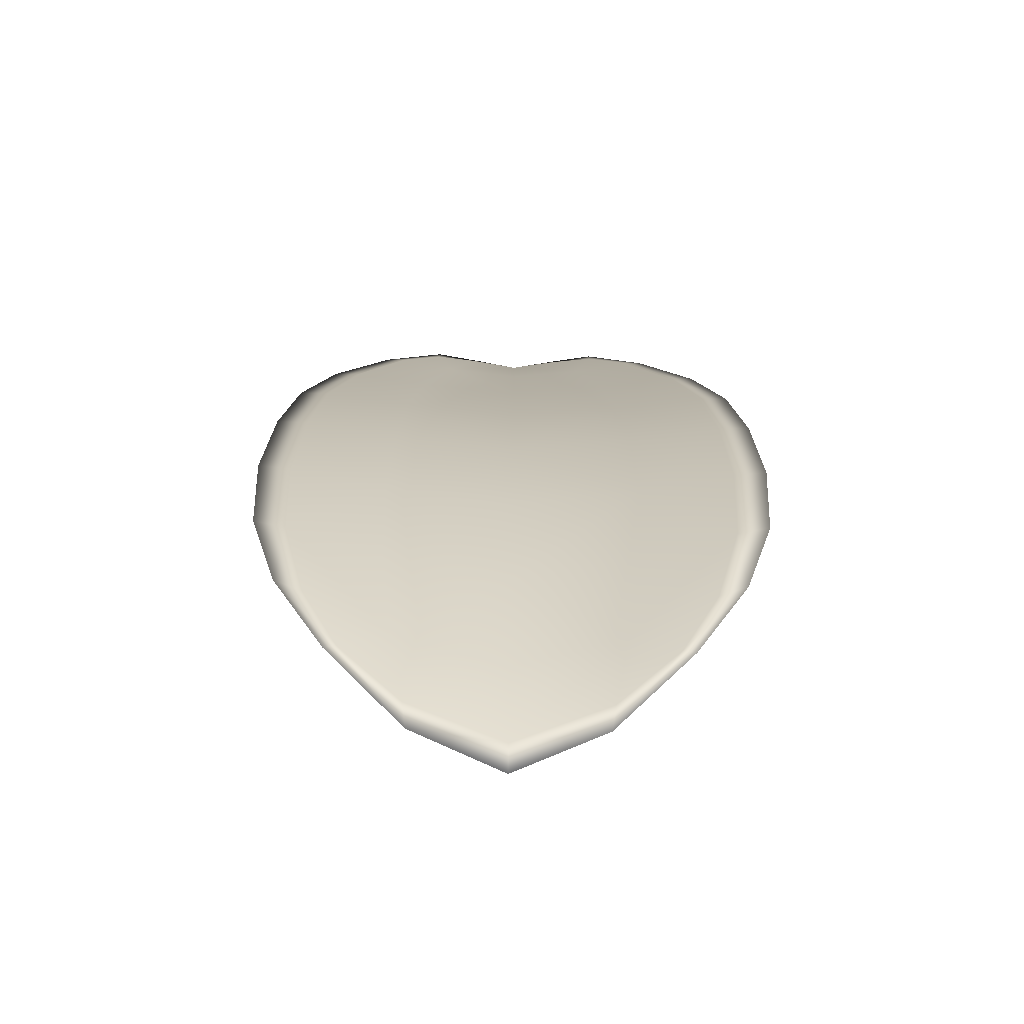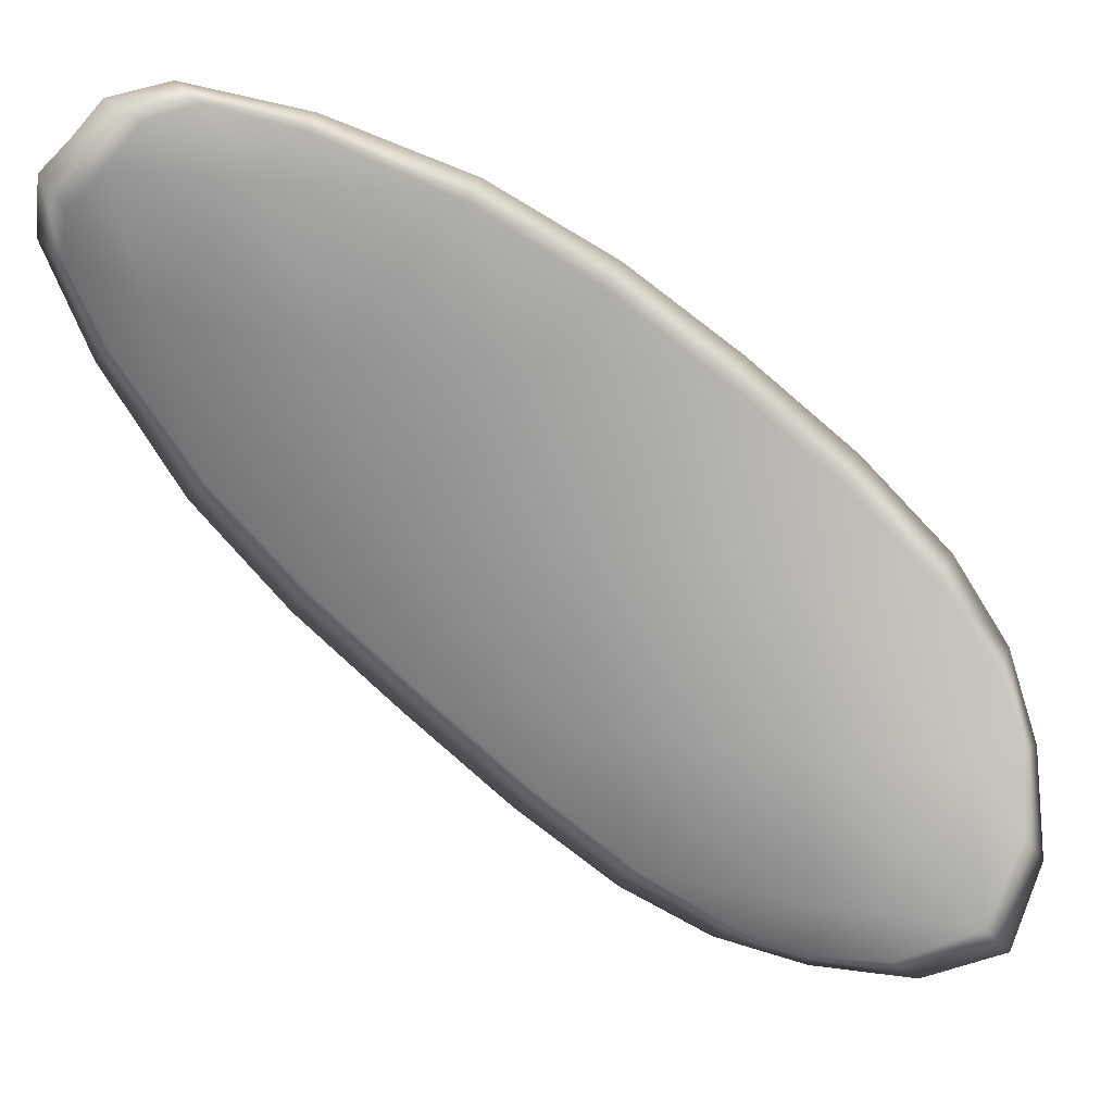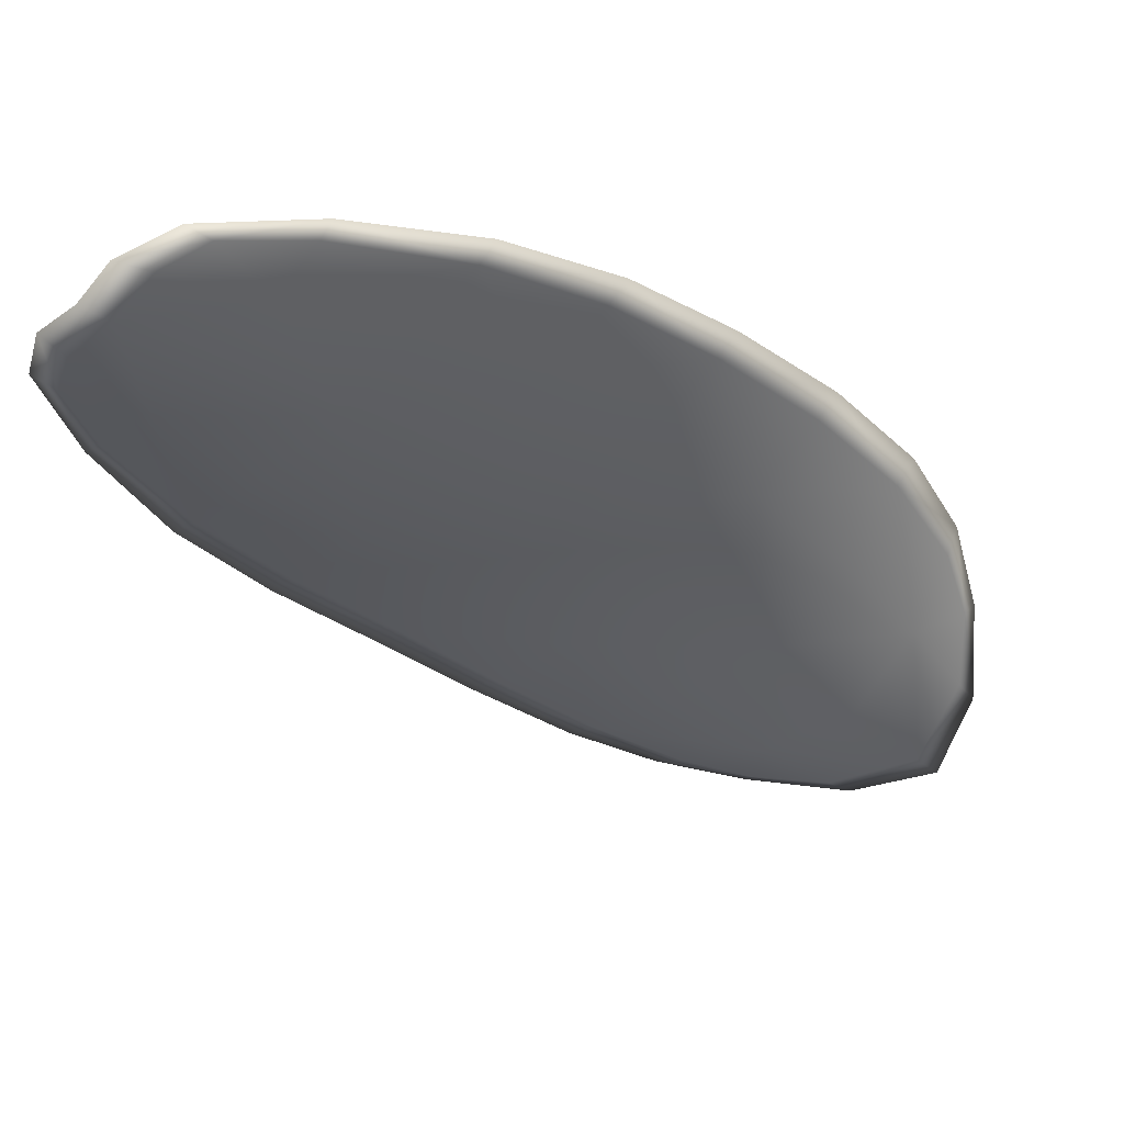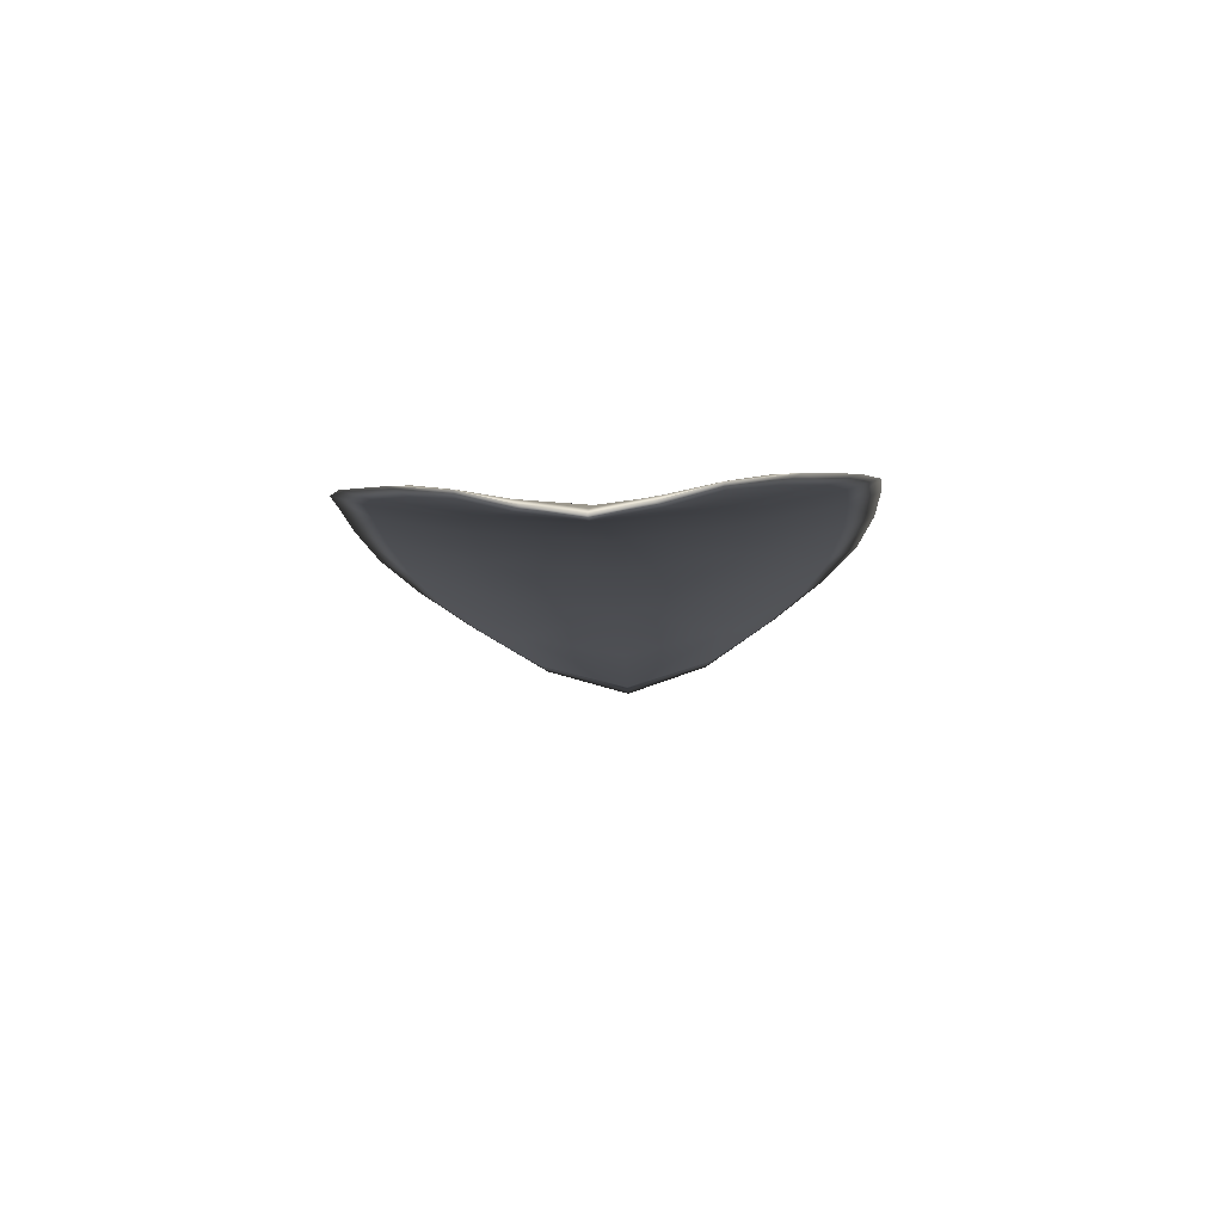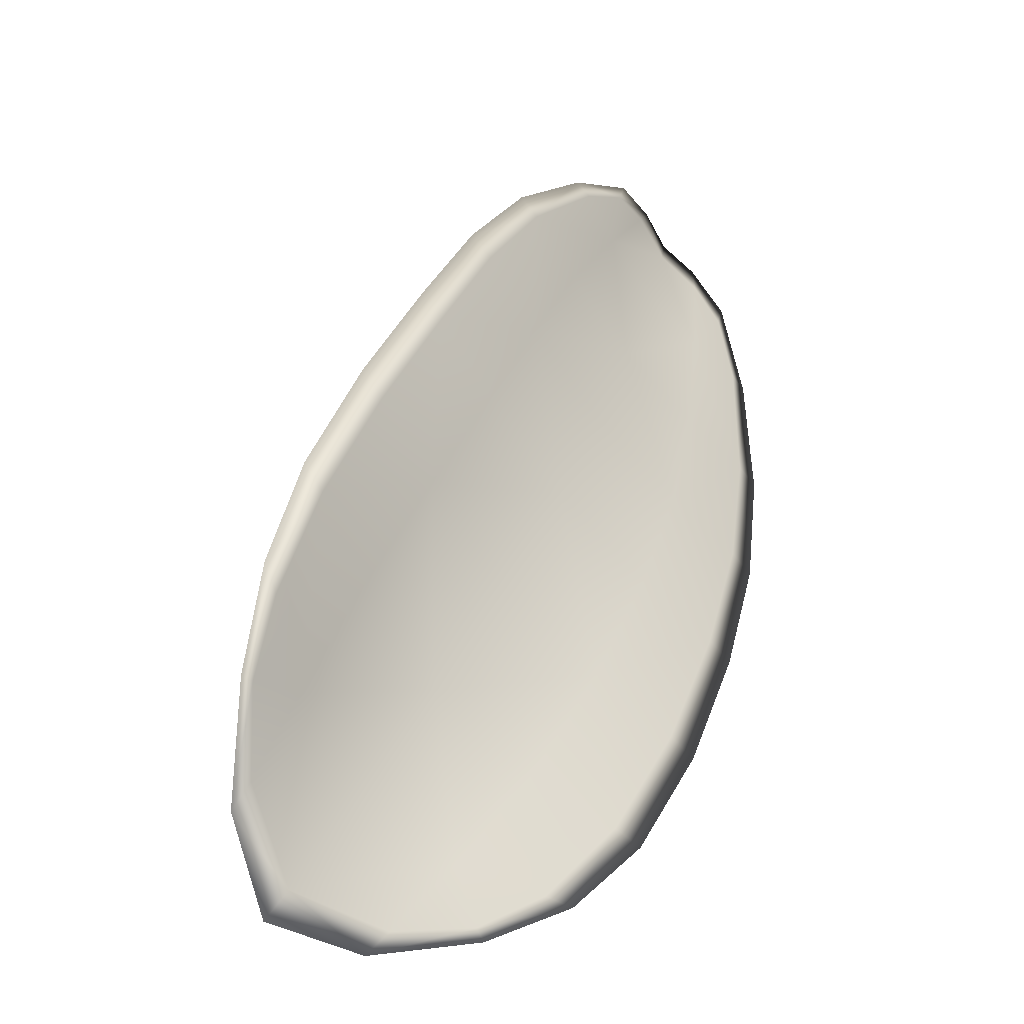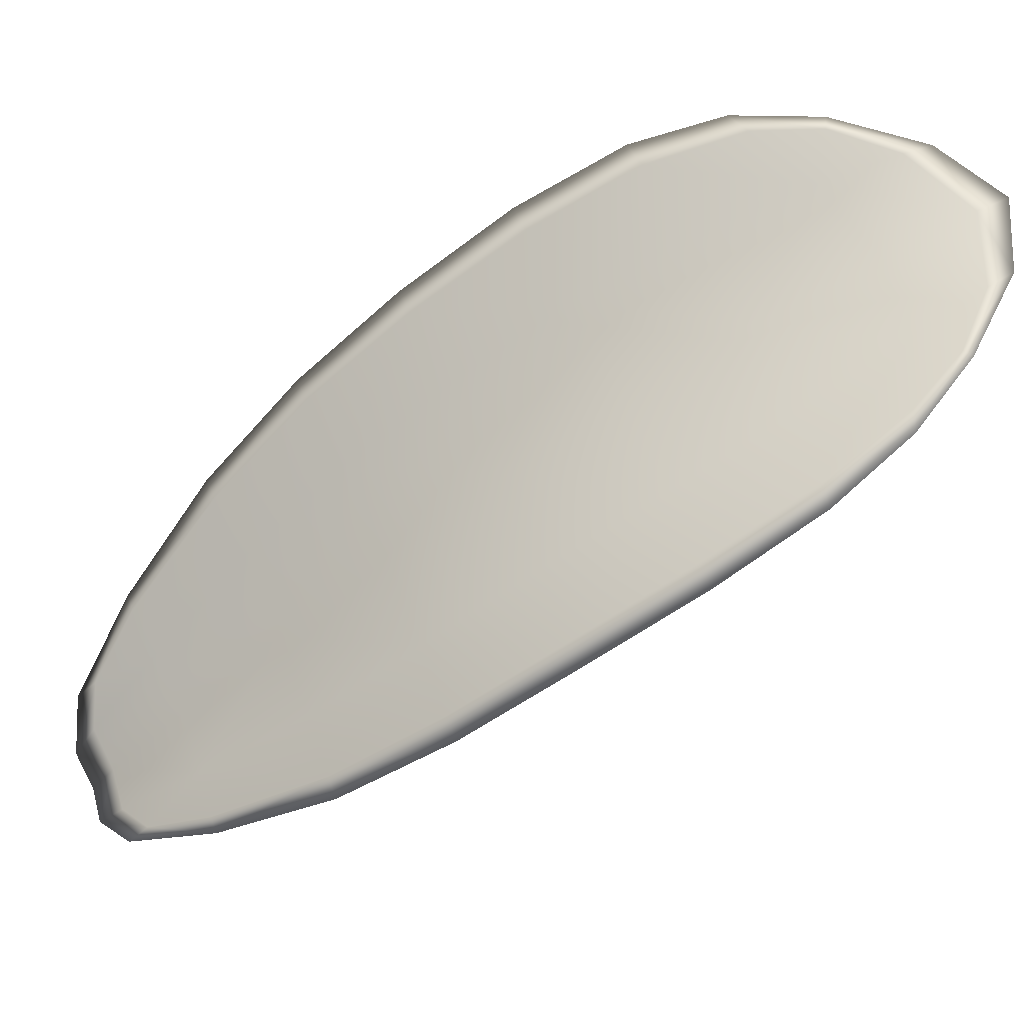
<metadata>
{"format":"obj","ext":"obj","renderer":"f3d","projection":"perspective","resolution":1024,"background":"white","views":[{"elev":47.4,"azim":136.0,"up":"+Y"},{"elev":-0.3,"azim":18.4,"up":"+Z"},{"elev":28.8,"azim":4.8,"up":"+Z"},{"elev":-35.2,"azim":-42.4,"up":"+Y"},{"elev":-6.4,"azim":151.8,"up":"+Z"},{"elev":60.0,"azim":23.0,"up":"+Y"}]}
</metadata>
<code>
v -2.382 0.7826 -1.239
v -2.384 0.7824 -1.241
v -2.386 0.7814 -1.238
v -2.384 0.7817 -1.236
v -2.383 0.7821 -1.234
v -2.381 0.783 -1.237
v -2.381 0.7832 -1.238
v -2.381 0.7832 -1.24
v -2.382 0.783 -1.243
v -2.386 0.7826 -1.242
v -2.388 0.7829 -1.243
v -2.39 0.782 -1.241
v -2.388 0.7816 -1.24
v -2.384 0.7831 -1.243
v -2.386 0.7831 -1.243
v -2.395 0.7767 -1.233
v -2.397 0.7769 -1.235
v -2.398 0.7747 -1.232
v -2.397 0.7745 -1.231
v -2.395 0.7744 -1.229
v -2.393 0.7766 -1.231
v -2.391 0.7785 -1.234
v -2.393 0.7787 -1.236
v -2.395 0.7789 -1.237
v -2.391 0.7768 -1.229
v -2.393 0.7746 -1.227
v -2.392 0.7748 -1.226
v -2.39 0.777 -1.228
v -2.387 0.779 -1.23
v -2.389 0.7787 -1.231
v -2.386 0.7804 -1.234
v -2.388 0.7801 -1.236
v -2.385 0.7808 -1.232
v -2.391 0.7803 -1.238
v -2.392 0.7807 -1.239
v -2.398 0.7723 -1.228
v -2.4 0.7725 -1.229
v -2.4 0.7711 -1.227
v -2.4 0.7705 -1.226
v -2.399 0.7704 -1.225
v -2.397 0.7722 -1.227
v -2.396 0.7723 -1.226
v -2.398 0.7706 -1.224
v -2.397 0.7712 -1.224
v -2.395 0.7725 -1.224
v -2.382 0.7824 -1.239
v -2.384 0.7821 -1.241
v -2.382 0.7828 -1.243
v -2.381 0.783 -1.24
v -2.381 0.7831 -1.238
v -2.381 0.7828 -1.237
v -2.383 0.782 -1.234
v -2.384 0.7814 -1.236
v -2.386 0.7811 -1.239
v -2.386 0.7823 -1.242
v -2.388 0.7827 -1.243
v -2.386 0.783 -1.244
v -2.384 0.7829 -1.244
v -2.388 0.7814 -1.24
v -2.39 0.7819 -1.242
v -2.395 0.7765 -1.233
v -2.397 0.7767 -1.235
v -2.395 0.7788 -1.237
v -2.393 0.7784 -1.236
v -2.391 0.7783 -1.234
v -2.393 0.7763 -1.231
v -2.395 0.7742 -1.229
v -2.397 0.7743 -1.231
v -2.398 0.7746 -1.232
v -2.391 0.7765 -1.229
v -2.389 0.7785 -1.231
v -2.387 0.7789 -1.23
v -2.389 0.7768 -1.228
v -2.392 0.7747 -1.226
v -2.393 0.7744 -1.227
v -2.386 0.7802 -1.234
v -2.388 0.7799 -1.236
v -2.385 0.7806 -1.232
v -2.391 0.7801 -1.238
v -2.392 0.7805 -1.239
v -2.398 0.7721 -1.228
v -2.4 0.7723 -1.229
v -2.397 0.7719 -1.227
v -2.399 0.7702 -1.225
v -2.4 0.7704 -1.226
v -2.4 0.771 -1.227
v -2.396 0.7721 -1.226
v -2.395 0.7724 -1.225
v -2.397 0.771 -1.224
v -2.398 0.7704 -1.224
v -2.4 0.7725 -1.229
v -2.4 0.7707 -1.227
v -2.399 0.7747 -1.232
v -2.4 0.771 -1.227
v -2.398 0.7699 -1.224
v -2.397 0.7707 -1.224
v -2.399 0.7697 -1.225
v -2.397 0.771 -1.224
v -2.381 0.783 -1.236
v -2.381 0.7833 -1.238
v -2.382 0.7822 -1.234
v -2.381 0.7831 -1.238
v -2.383 0.7832 -1.244
v -2.386 0.7832 -1.244
v -2.381 0.7831 -1.243
v -2.386 0.783 -1.244
v -2.389 0.7829 -1.243
v -2.391 0.7821 -1.242
v -2.4 0.7699 -1.226
v -2.395 0.7725 -1.224
v -2.392 0.7748 -1.225
v -2.38 0.7832 -1.241
v -2.384 0.7808 -1.231
v -2.387 0.7791 -1.229
v -2.393 0.7807 -1.24
v -2.395 0.7789 -1.237
v -2.397 0.7769 -1.235
v -2.389 0.777 -1.227
f 1 2 3
f 1 3 4
f 1 4 5
f 1 5 6
f 1 6 7
f 1 7 8
f 1 8 9
f 1 9 2
f 10 11 12
f 10 12 13
f 10 13 3
f 10 3 2
f 10 2 9
f 10 9 14
f 10 14 15
f 10 15 11
f 16 17 18
f 16 18 19
f 16 19 20
f 16 20 21
f 16 21 22
f 16 22 23
f 16 23 24
f 16 24 17
f 25 21 20
f 25 20 26
f 25 26 27
f 25 27 28
f 25 28 29
f 25 29 30
f 25 30 22
f 25 22 21
f 31 32 22
f 31 22 30
f 31 30 29
f 31 29 33
f 31 33 5
f 31 5 4
f 31 4 3
f 31 3 32
f 34 35 24
f 34 24 23
f 34 23 22
f 34 22 32
f 34 32 3
f 34 3 13
f 34 13 12
f 34 12 35
f 36 37 38
f 36 38 39
f 36 39 40
f 36 40 41
f 36 41 20
f 36 20 19
f 36 19 18
f 36 18 37
f 42 41 40
f 42 40 43
f 42 43 44
f 42 44 45
f 42 45 27
f 42 27 26
f 42 26 20
f 42 20 41
f 46 47 48
f 46 48 49
f 46 49 50
f 46 50 51
f 46 51 52
f 46 52 53
f 46 53 54
f 46 54 47
f 55 56 57
f 55 57 58
f 55 58 48
f 55 48 47
f 55 47 54
f 55 54 59
f 55 59 60
f 55 60 56
f 61 62 63
f 61 63 64
f 61 64 65
f 61 65 66
f 61 66 67
f 61 67 68
f 61 68 69
f 61 69 62
f 70 66 65
f 70 65 71
f 70 71 72
f 70 72 73
f 70 73 74
f 70 74 75
f 70 75 67
f 70 67 66
f 76 77 54
f 76 54 53
f 76 53 52
f 76 52 78
f 76 78 72
f 76 72 71
f 76 71 65
f 76 65 77
f 79 80 60
f 79 60 59
f 79 59 54
f 79 54 77
f 79 77 65
f 79 65 64
f 79 64 63
f 79 63 80
f 81 82 69
f 81 69 68
f 81 68 67
f 81 67 83
f 81 83 84
f 81 84 85
f 81 85 86
f 81 86 82
f 87 83 67
f 87 67 75
f 87 75 74
f 87 74 88
f 87 88 89
f 87 89 90
f 87 90 84
f 87 84 83
f 91 92 38
f 91 38 37
f 91 37 18
f 91 18 93
f 91 93 69
f 91 69 82
f 91 82 94
f 91 94 92
f 95 96 44
f 95 44 43
f 95 43 40
f 95 40 97
f 95 97 84
f 95 84 90
f 95 90 98
f 95 98 96
f 99 100 7
f 99 7 6
f 99 6 5
f 99 5 101
f 99 101 52
f 99 52 51
f 99 51 102
f 99 102 100
f 103 104 15
f 103 15 14
f 103 14 9
f 103 9 105
f 103 105 48
f 103 48 58
f 103 58 106
f 103 106 104
f 107 108 12
f 107 12 11
f 107 11 15
f 107 15 104
f 107 104 106
f 107 106 56
f 107 56 60
f 107 60 108
f 109 97 40
f 109 40 39
f 109 39 38
f 109 38 92
f 109 92 94
f 109 94 85
f 109 85 84
f 109 84 97
f 110 111 27
f 110 27 45
f 110 45 44
f 110 44 96
f 110 96 98
f 110 98 88
f 110 88 74
f 110 74 111
f 112 105 9
f 112 9 8
f 112 8 7
f 112 7 100
f 112 100 102
f 112 102 49
f 112 49 48
f 112 48 105
f 113 101 5
f 113 5 33
f 113 33 29
f 113 29 114
f 113 114 72
f 113 72 78
f 113 78 52
f 113 52 101
f 115 116 24
f 115 24 35
f 115 35 12
f 115 12 108
f 115 108 60
f 115 60 80
f 115 80 63
f 115 63 116
f 117 93 18
f 117 18 17
f 117 17 24
f 117 24 116
f 117 116 63
f 117 63 62
f 117 62 69
f 117 69 93
f 118 114 29
f 118 29 28
f 118 28 27
f 118 27 111
f 118 111 74
f 118 74 73
f 118 73 72
f 118 72 114

</code>
